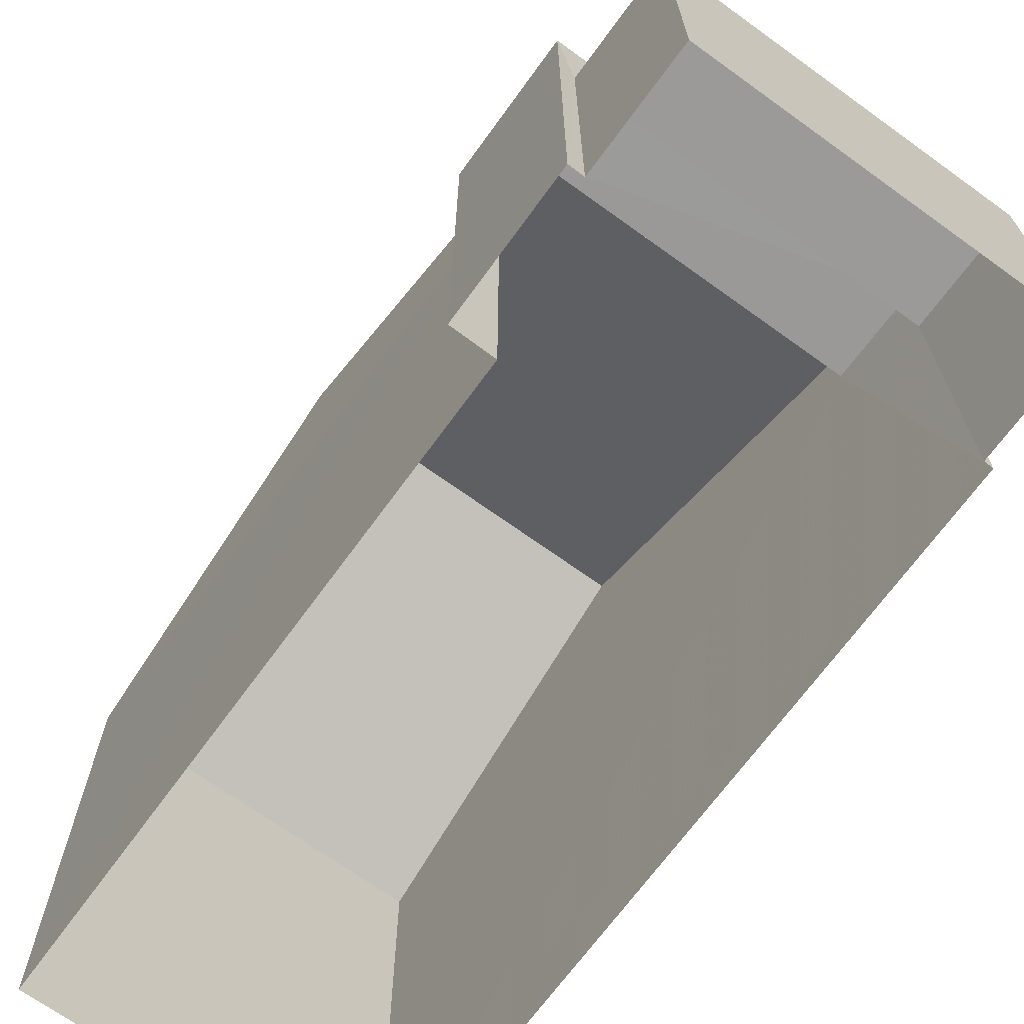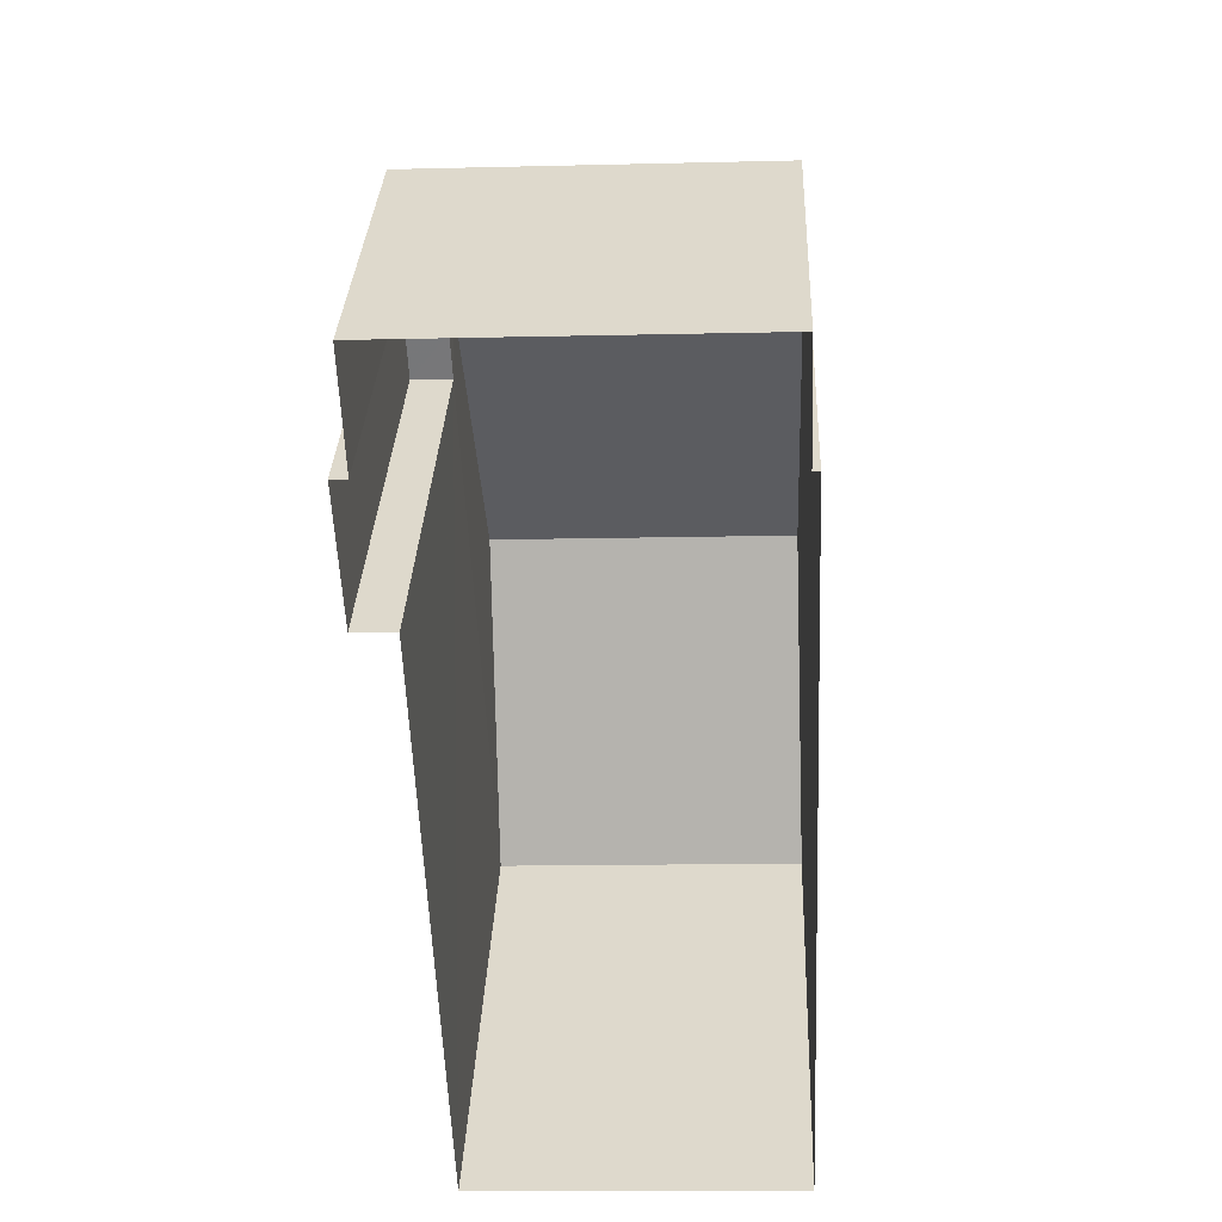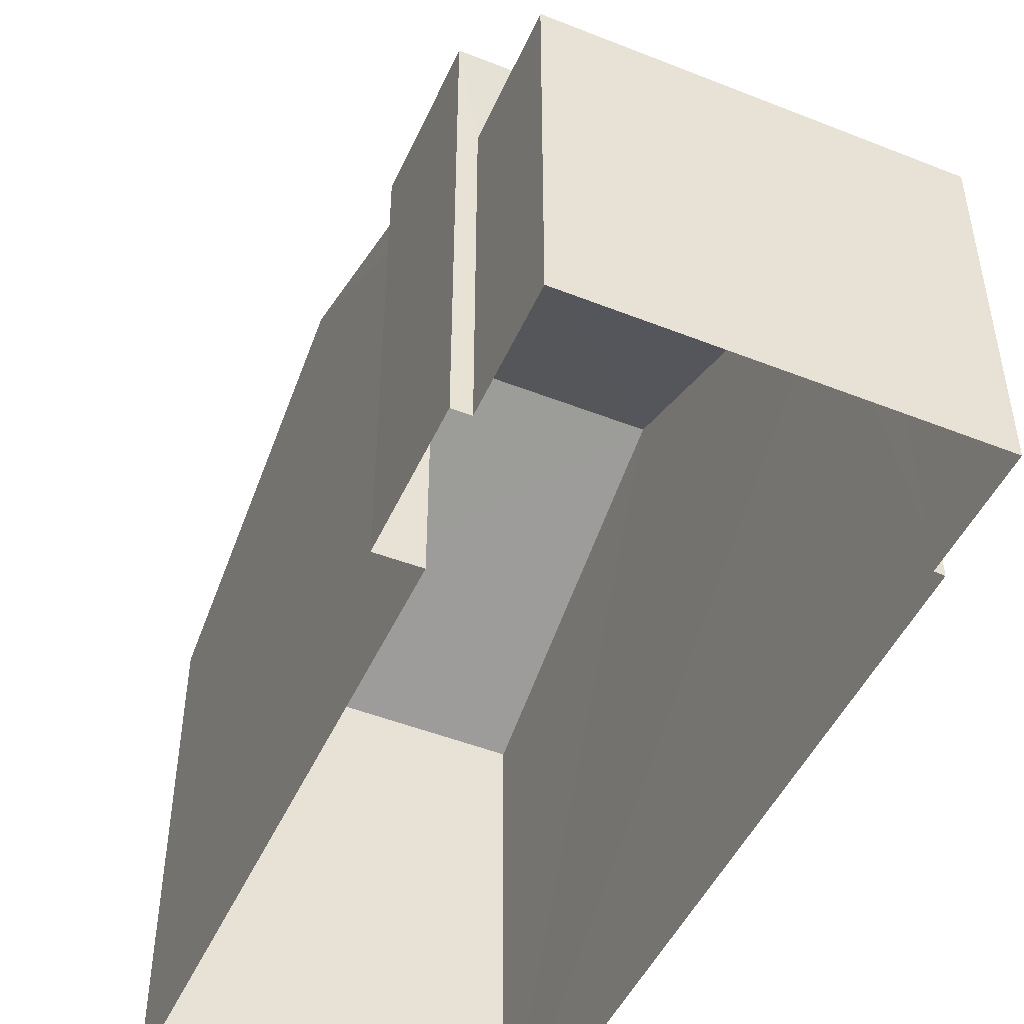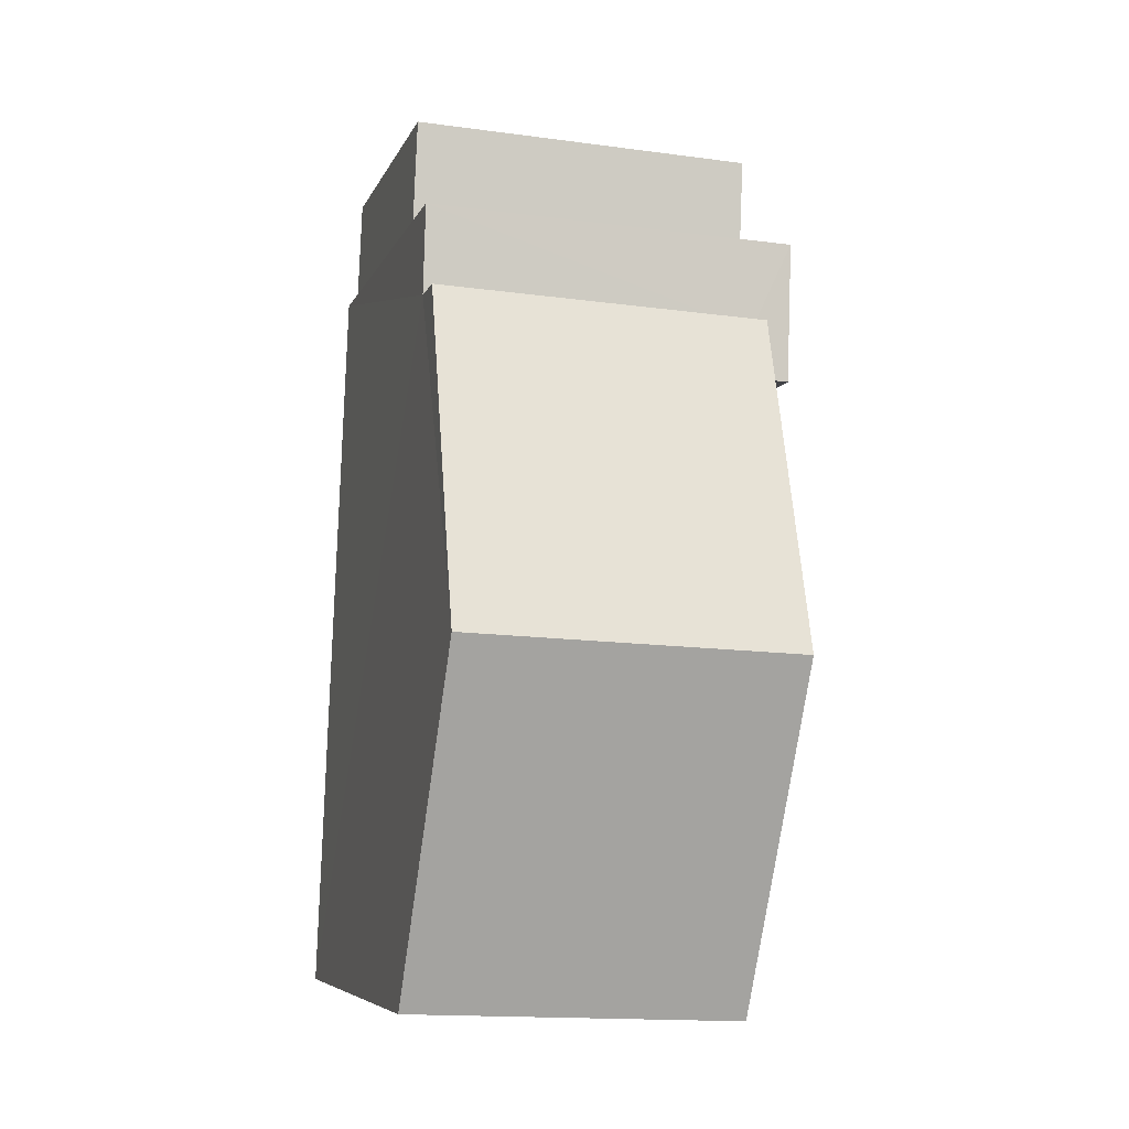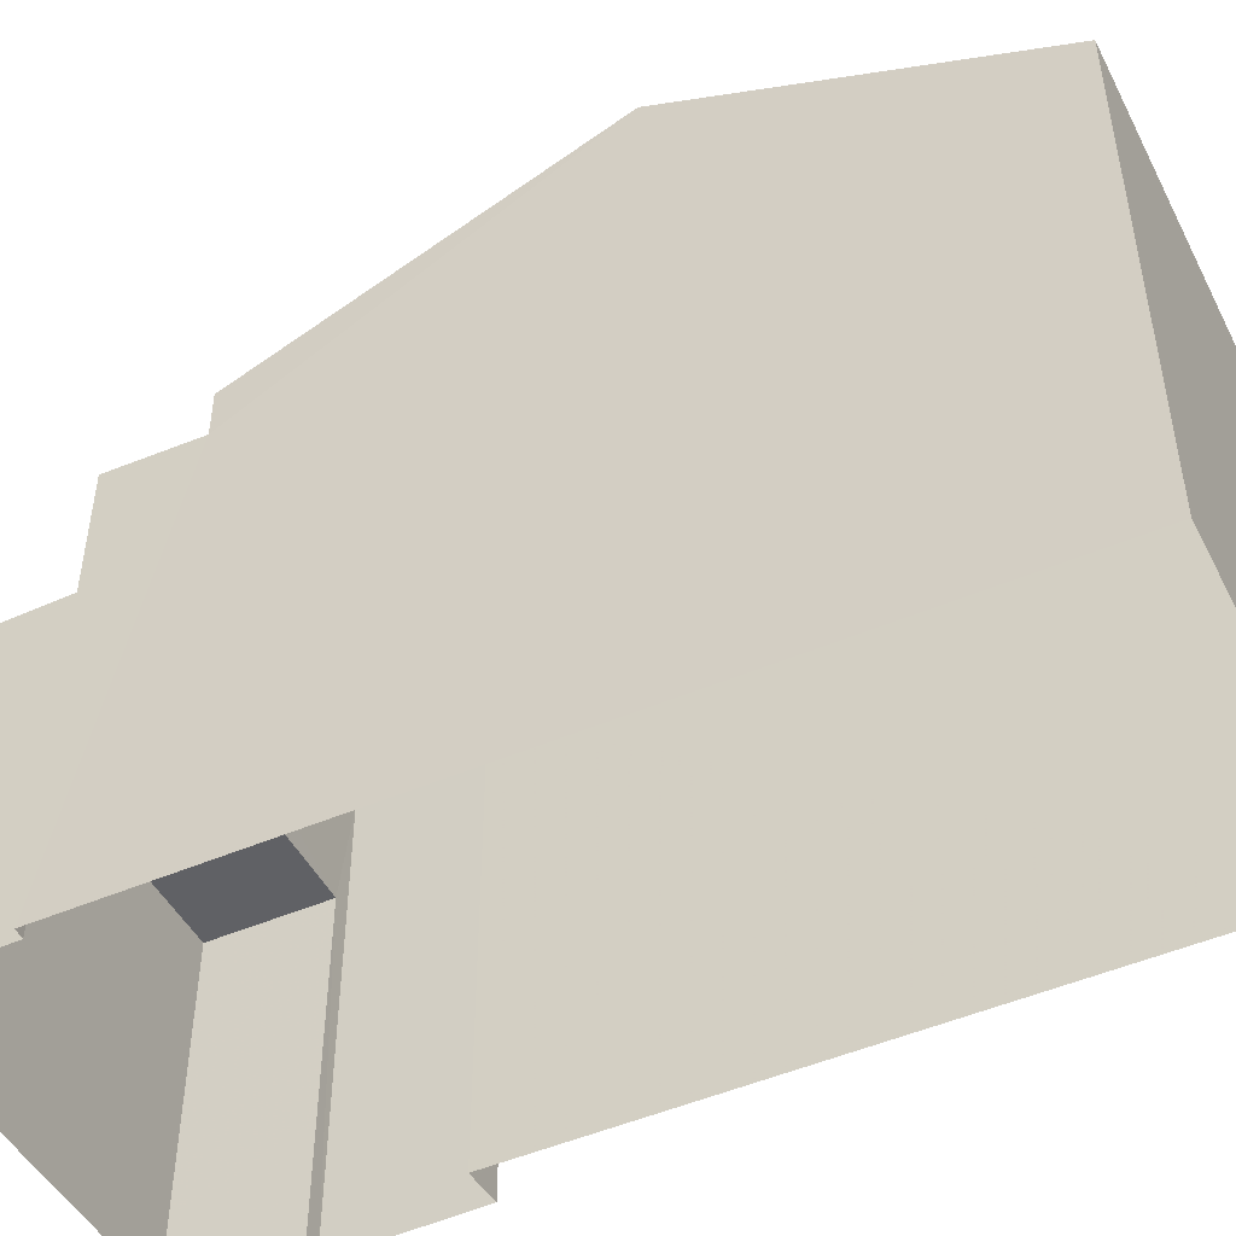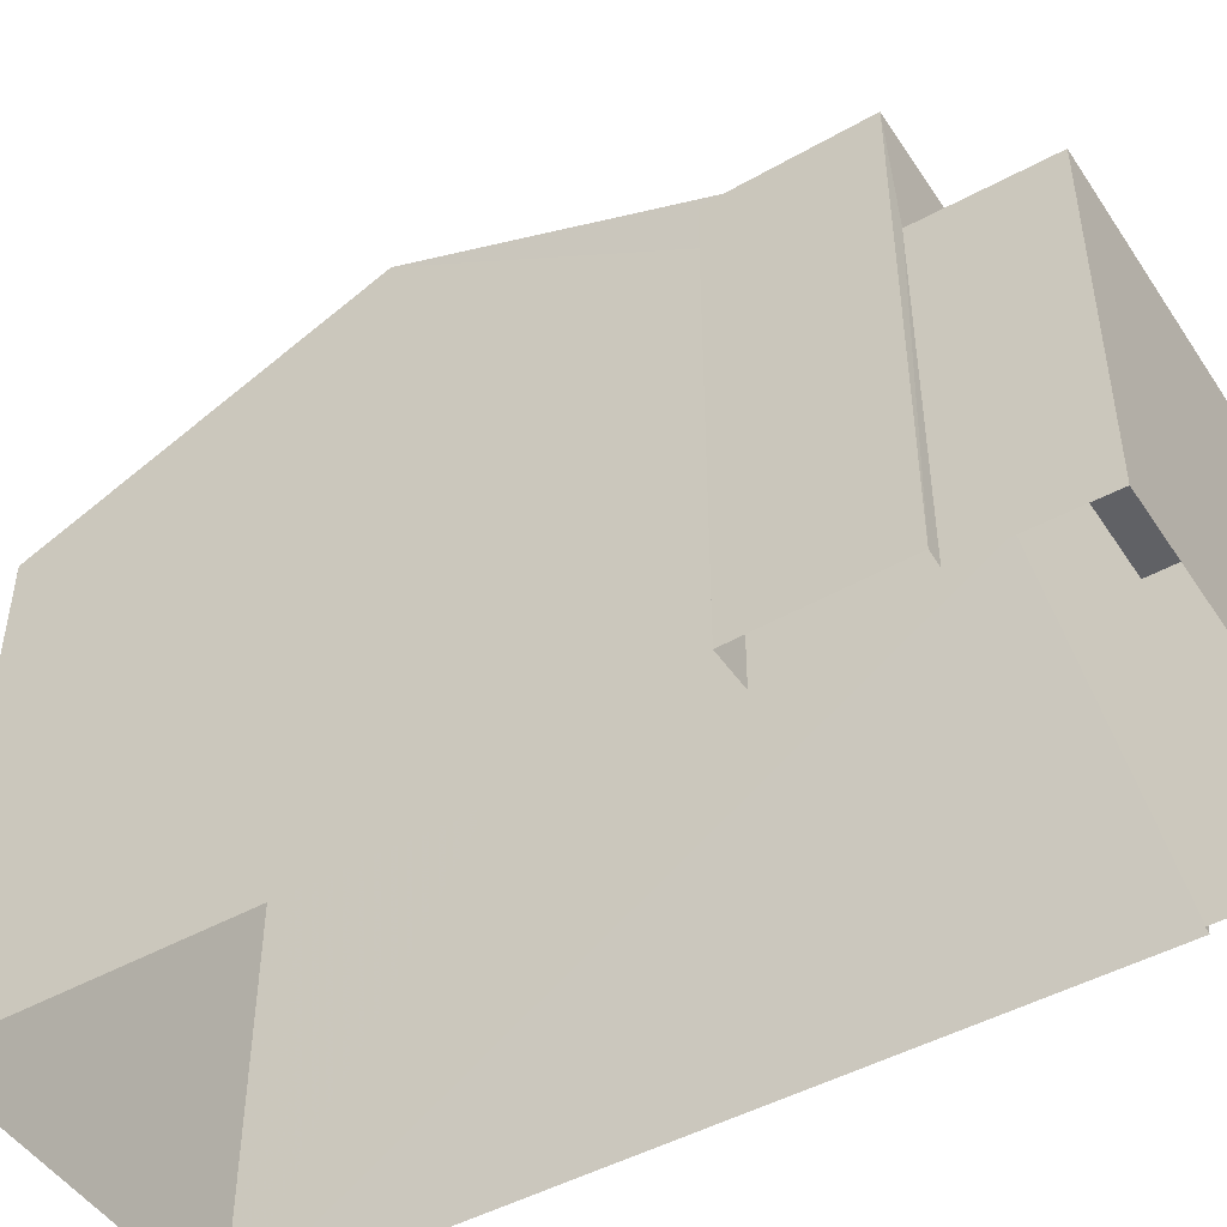
<metadata>
{"format":"obj","ext":"obj","renderer":"f3d","projection":"perspective","resolution":1024,"background":"white","views":[{"elev":-69.2,"azim":141.8,"up":"+Z"},{"elev":32.7,"azim":-177.7,"up":"+Y"},{"elev":-48.2,"azim":153.9,"up":"+Z"},{"elev":-6.8,"azim":-15.4,"up":"+Y"},{"elev":-47.7,"azim":-66.1,"up":"+Z"},{"elev":-47.8,"azim":119.5,"up":"+Z"}]}
</metadata>
<code>
v -3.739e+05 -1.043e+05 24.16
v -3.739e+05 -1.043e+05 24.16
v -3.74e+05 -1.043e+05 24.16
v -3.74e+05 -1.043e+05 24.16
v -3.74e+05 -1.043e+05 24.16
v -3.739e+05 -1.043e+05 24.16
v -3.739e+05 -1.043e+05 24.16
v -3.739e+05 -1.043e+05 24.16
v -3.739e+05 -1.043e+05 24.16
v -3.74e+05 -1.043e+05 24.16
v -3.739e+05 -1.043e+05 30.25
v -3.739e+05 -1.043e+05 30.25
v -3.739e+05 -1.043e+05 30.25
v -3.739e+05 -1.043e+05 30.25
v -3.74e+05 -1.043e+05 30.25
v -3.74e+05 -1.043e+05 30.25
v -3.74e+05 -1.043e+05 28.69
v -3.739e+05 -1.043e+05 28.69
v -3.74e+05 -1.043e+05 28.69
v -3.739e+05 -1.043e+05 28.69
v -3.74e+05 -1.043e+05 32.87
v -3.739e+05 -1.043e+05 30.88
v -3.739e+05 -1.043e+05 32.87
v -3.74e+05 -1.043e+05 30.88
v -3.739e+05 -1.043e+05 30.88
v -3.74e+05 -1.043e+05 30.88
f 1 2 3
f 3 4 5
f 6 1 7
f 6 7 8
f 9 5 10
f 7 5 9
f 1 3 5
f 1 5 7
f 11 12 13
f 12 14 13
f 13 15 16
f 13 14 15
f 17 18 19
f 17 20 18
f 21 22 23
f 21 24 22
f 25 26 21
f 23 25 21
f 5 4 17
f 4 15 17
f 7 20 8
f 20 15 14
f 17 15 20
f 8 20 14
f 22 3 2
f 22 24 3
f 20 9 18
f 20 7 9
f 19 9 10
f 19 18 9
f 24 21 3
f 21 26 16
f 3 16 4
f 4 16 15
f 3 21 16
f 11 6 12
f 11 1 6
f 16 26 25
f 13 16 25
f 14 6 8
f 14 12 6
f 17 19 10
f 5 17 10
f 2 1 11
f 22 2 11
f 22 11 23
f 11 13 25
f 11 25 23

</code>
